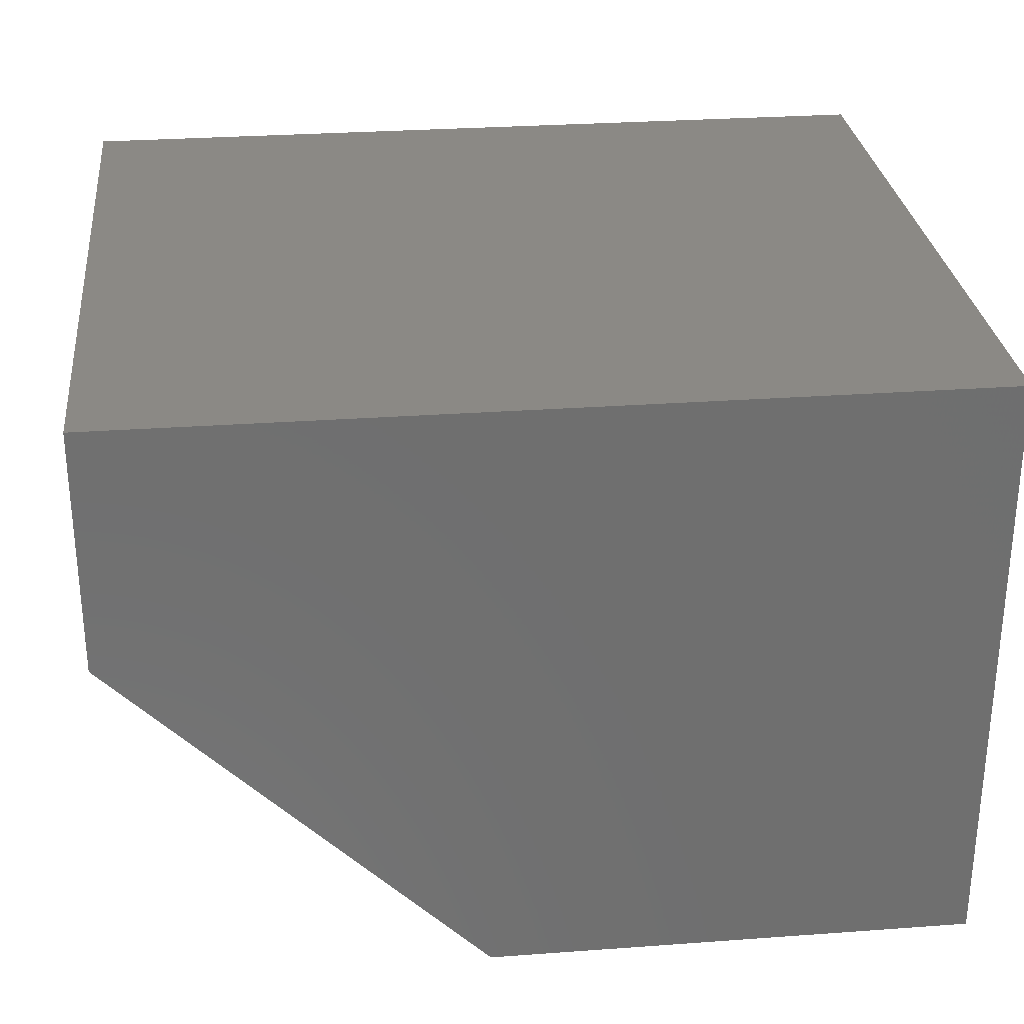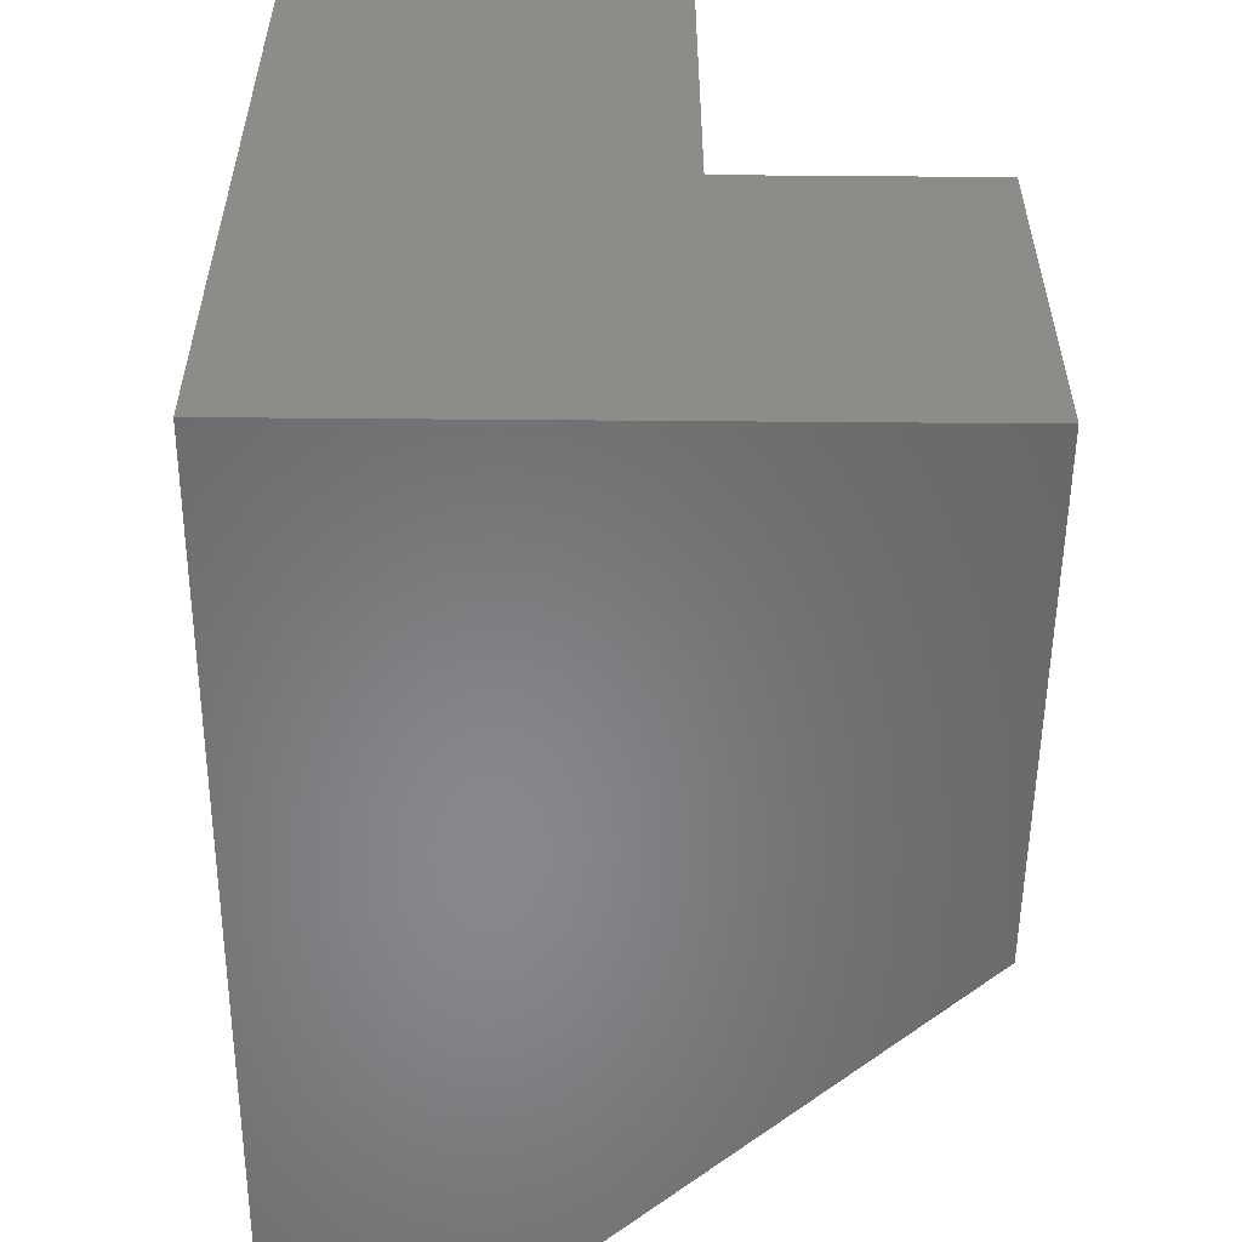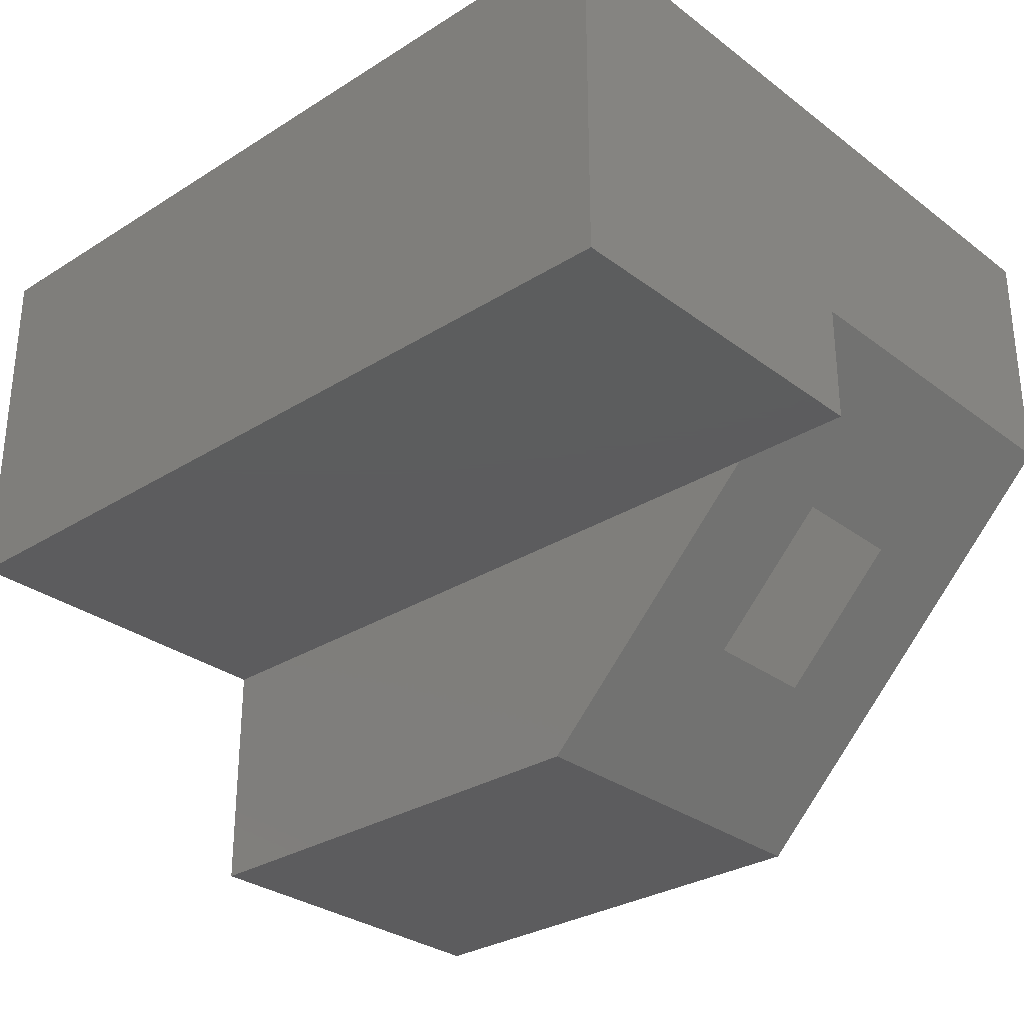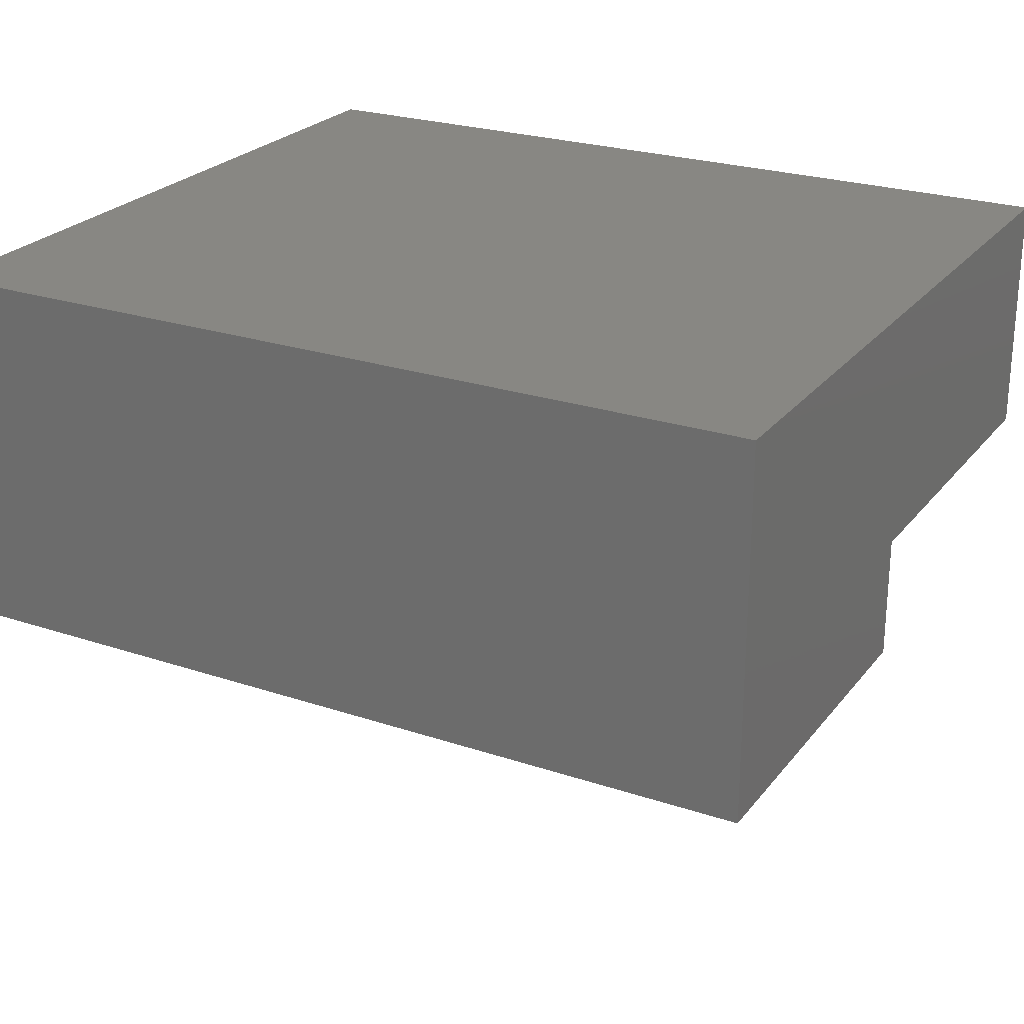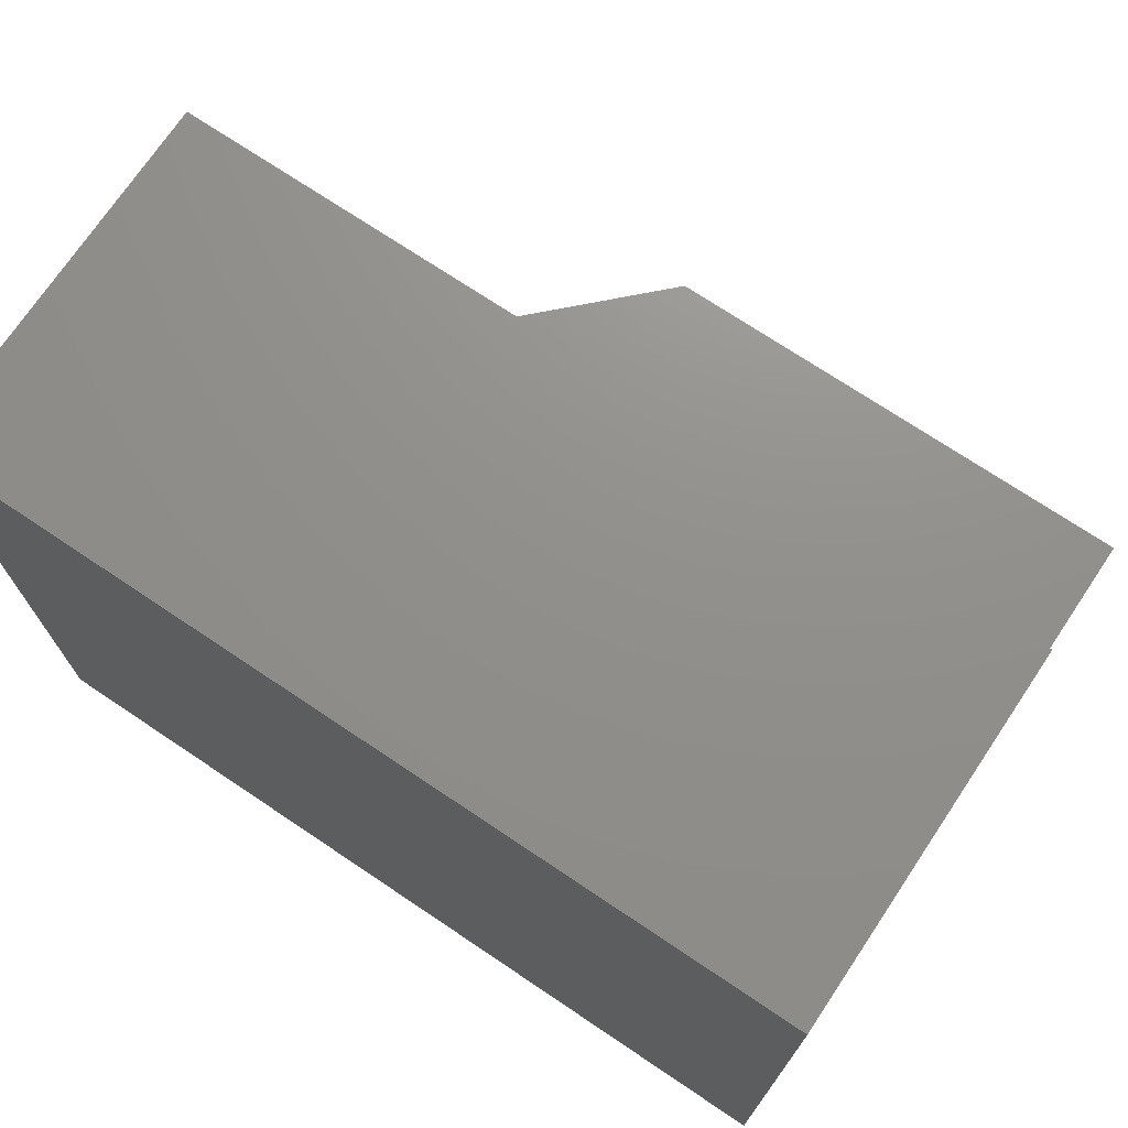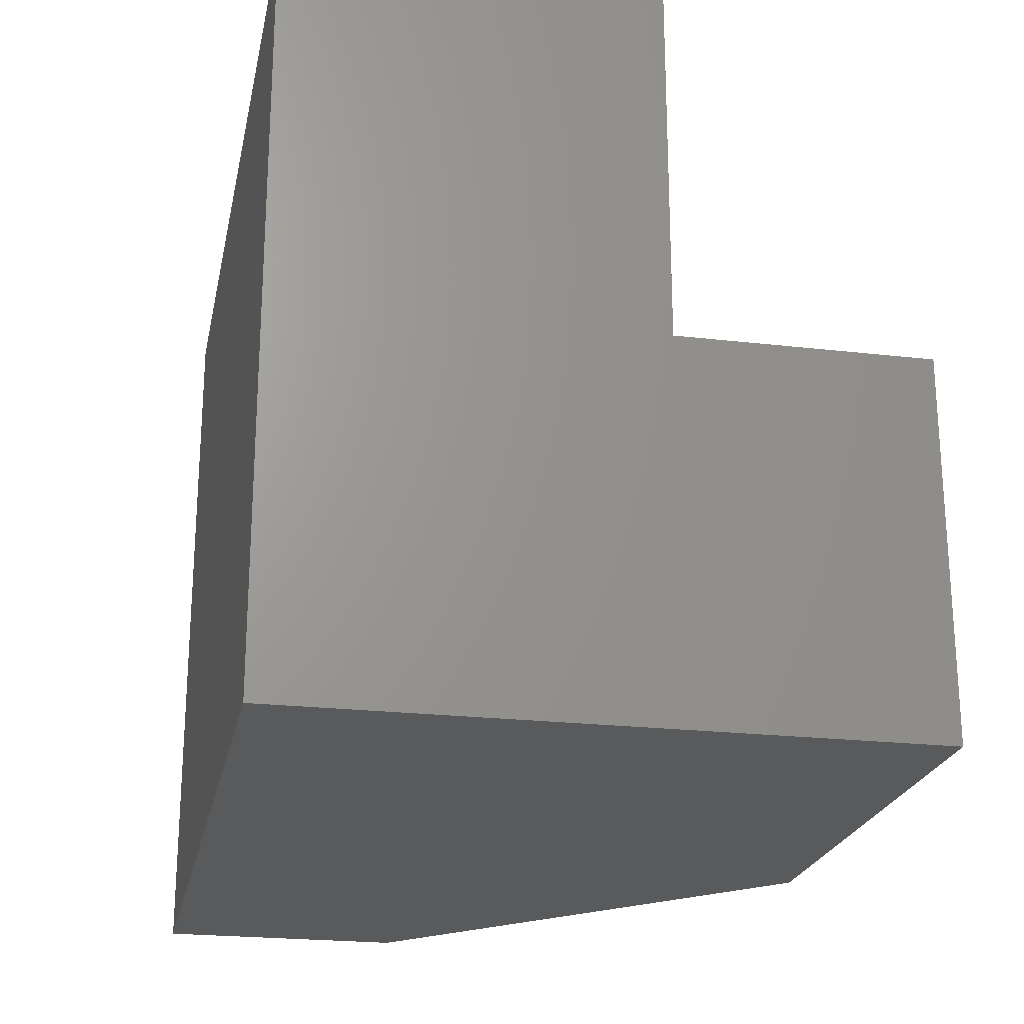
<metadata>
{"format":"stl","ext":"stl","renderer":"f3d","projection":"perspective","resolution":1024,"background":"white","views":[{"elev":29.0,"azim":173.8,"up":"+Y"},{"elev":-54.5,"azim":-90.5,"up":"+Z"},{"elev":-30.0,"azim":42.5,"up":"+Y"},{"elev":24.6,"azim":28.7,"up":"+Y"},{"elev":72.5,"azim":-146.2,"up":"+Z"},{"elev":-22.7,"azim":-101.3,"up":"+Z"}]}
</metadata>
<code>
# stl→obj: 38 verts, 72 faces
v 0.7487 0.5 0.25
v 0.6875 0.4375 0.3423
v 0.7487 0.25 0.25
v 0.6875 0.3125 0.3423
v 0.5 0.25 0.625
v 0.5414 0.3125 0.5625
v 0.5 0.5 0.625
v 0.5414 0.4375 0.5625
v 0.7493 0.2493 0.3125
v 0.6875 0.1875 0.1875
v 0.8125 0.3125 0.3125
v 0.8125 0.3125 -0.0625
v 0.6875 0.1875 0.0625
v 0.4375 -0.0625 -0.0625
v 0.5625 0.0625 0.0625
v 0.4375 -0.0625 0.3125
v 0.5625 0.0625 0.1875
v 0.6875 0.1875 0.3125
v 0.8125 0.1875 0.3125
v 0.6875 0.3125 0.1875
v 0.0625 0.3125 0.1875
v 0.0625 0.3125 0.5625
v 0.6875 0.4375 0.0625
v 0.0625 0.4375 0.5625
v 0.0625 0.4375 0.0625
v 0.7487 0.25 0.625
v 0.7487 0.5 0.625
v 0.0625 0.0625 0.0625
v 0.0625 0.0625 0.1875
v 0.8125 0.1875 0.6875
v -0.0625 0.1875 0.6875
v -0.0625 0.1875 0.3125
v -0.0625 0.5625 0.6875
v 0.8125 0.5625 0.6875
v 0.8125 0.5625 -0.0625
v -0.0625 -0.0625 0.3125
v -0.0625 0.5625 -0.0625
v -0.0625 -0.0625 -0.0625
f 1 2 3
f 3 2 4
f 3 4 5
f 5 4 6
f 5 6 7
f 7 6 8
f 7 8 1
f 1 8 2
f 9 10 11
f 11 10 12
f 12 10 13
f 12 13 14
f 14 13 15
f 14 15 16
f 16 15 17
f 16 17 18
f 18 17 10
f 18 10 9
f 18 9 19
f 9 11 19
f 4 20 6
f 6 20 21
f 6 21 22
f 2 23 4
f 4 23 20
f 23 13 20
f 20 13 10
f 24 8 22
f 22 8 6
f 2 8 23
f 23 8 24
f 23 24 25
f 26 3 5
f 1 3 27
f 27 3 26
f 7 1 27
f 26 5 27
f 27 5 7
f 13 23 15
f 15 23 25
f 15 25 28
f 29 17 28
f 28 17 15
f 10 17 20
f 20 17 29
f 20 29 21
f 19 30 18
f 18 30 31
f 18 31 32
f 33 31 34
f 34 31 30
f 30 19 34
f 34 19 11
f 34 11 35
f 35 11 12
f 32 36 18
f 18 36 16
f 33 37 31
f 31 37 32
f 37 38 32
f 32 38 36
f 37 33 35
f 35 33 34
f 38 37 14
f 14 37 35
f 14 35 12
f 36 38 16
f 16 38 14
f 24 22 25
f 25 22 21
f 25 21 28
f 28 21 29

</code>
